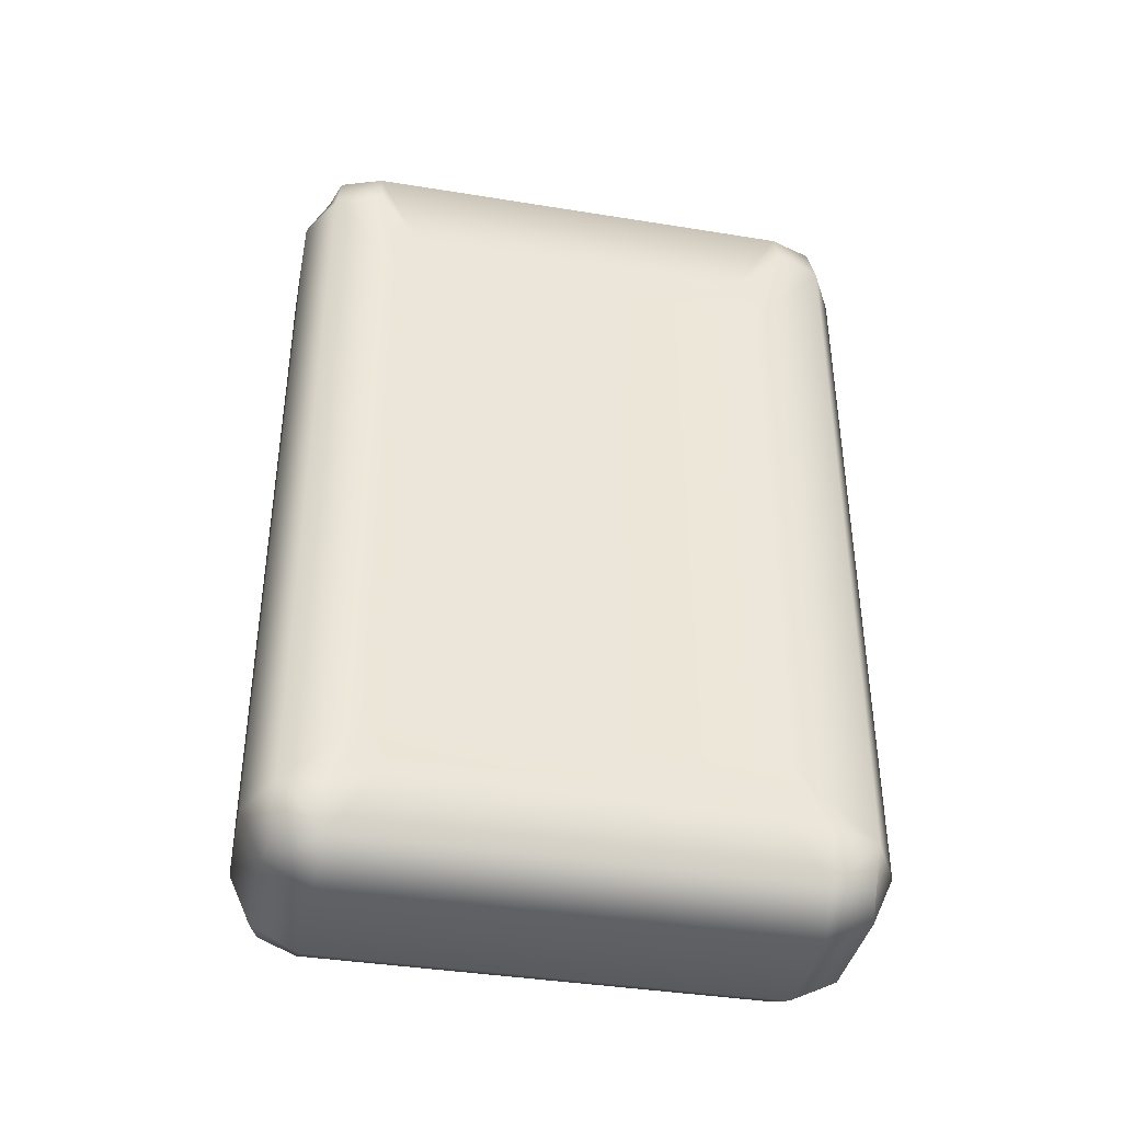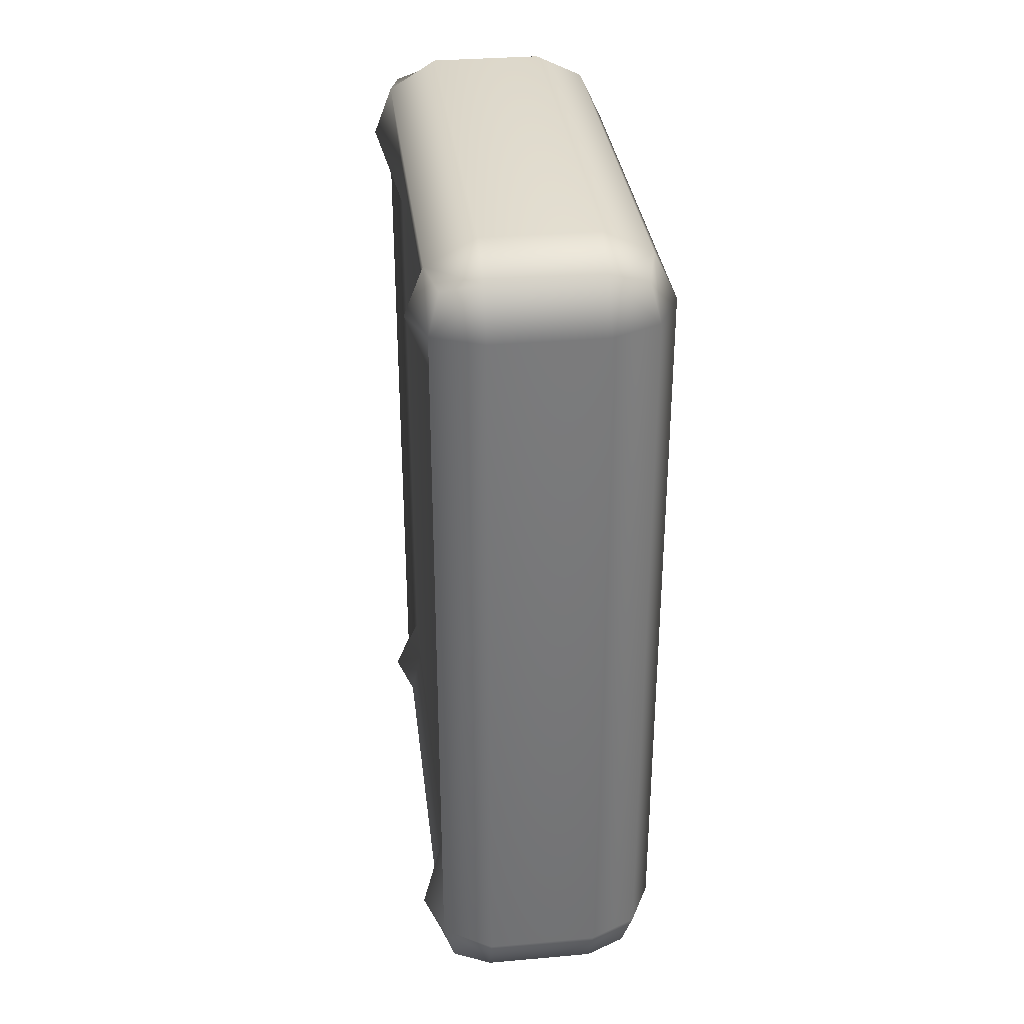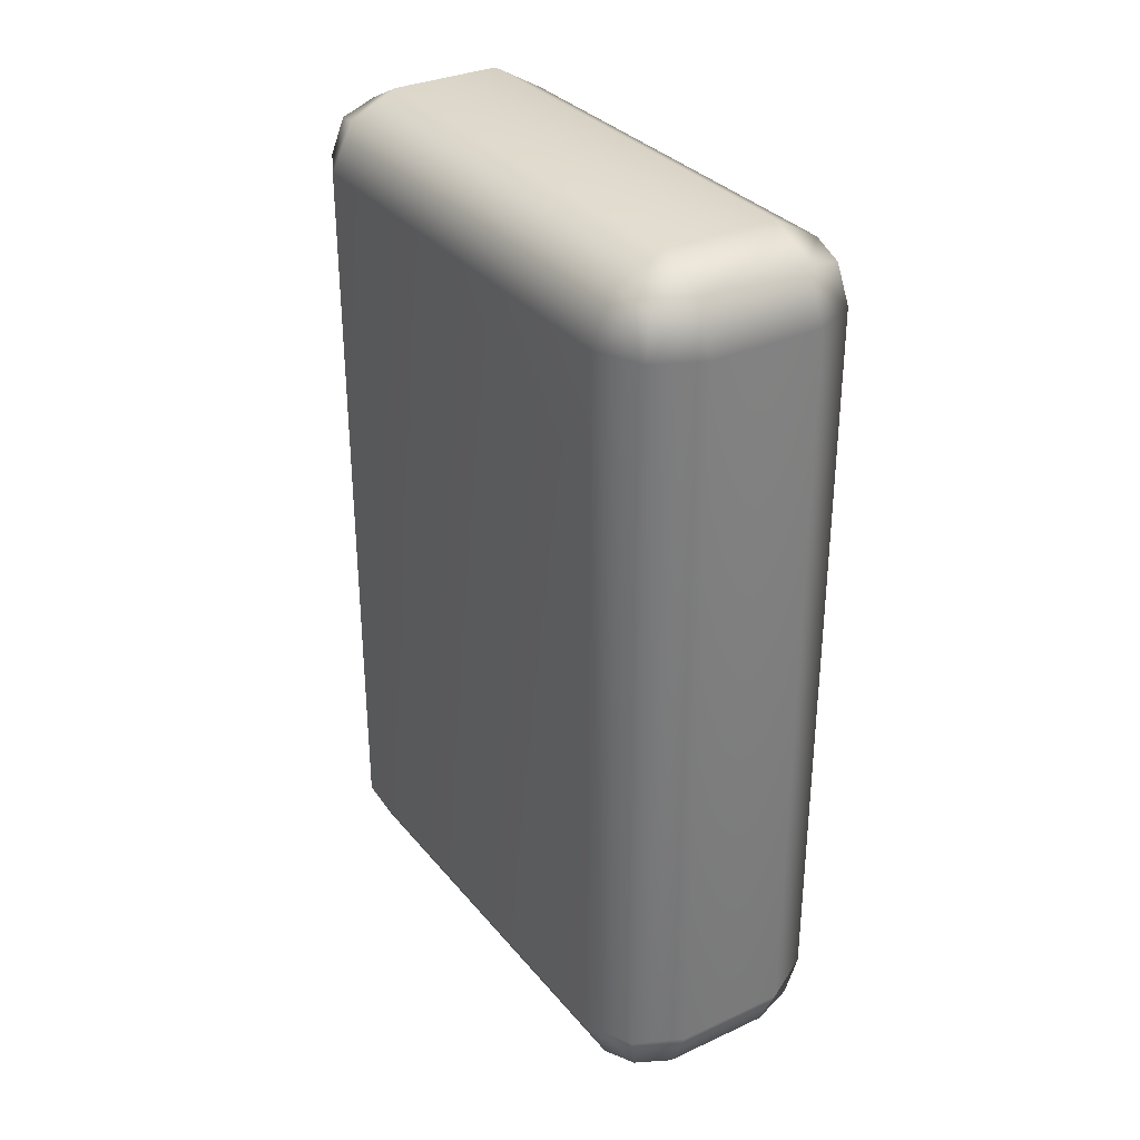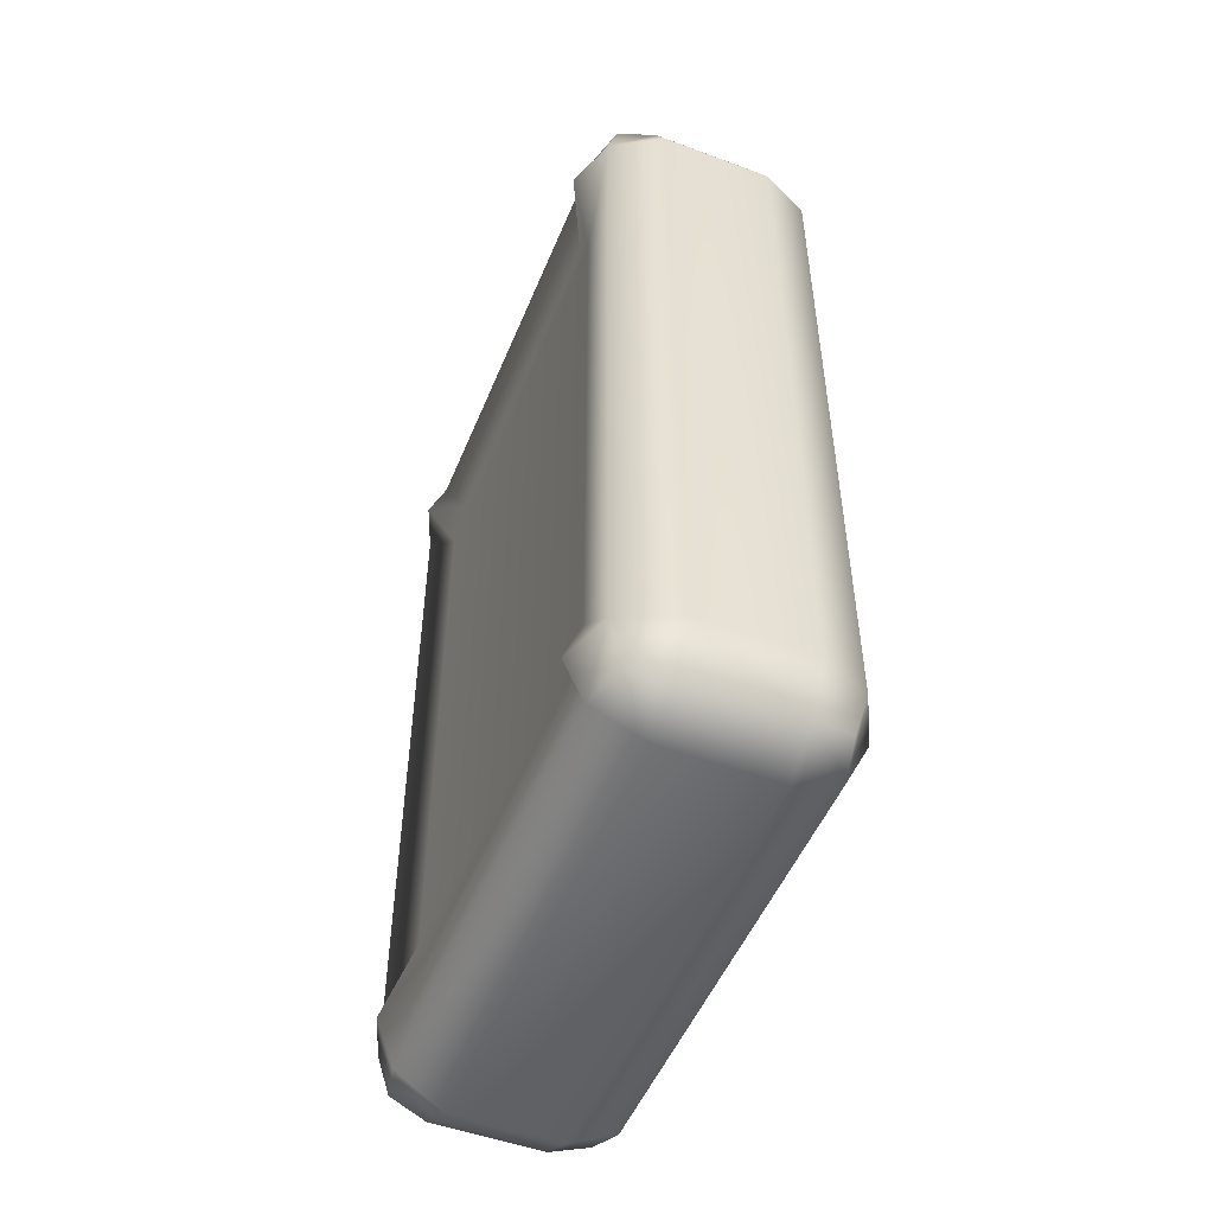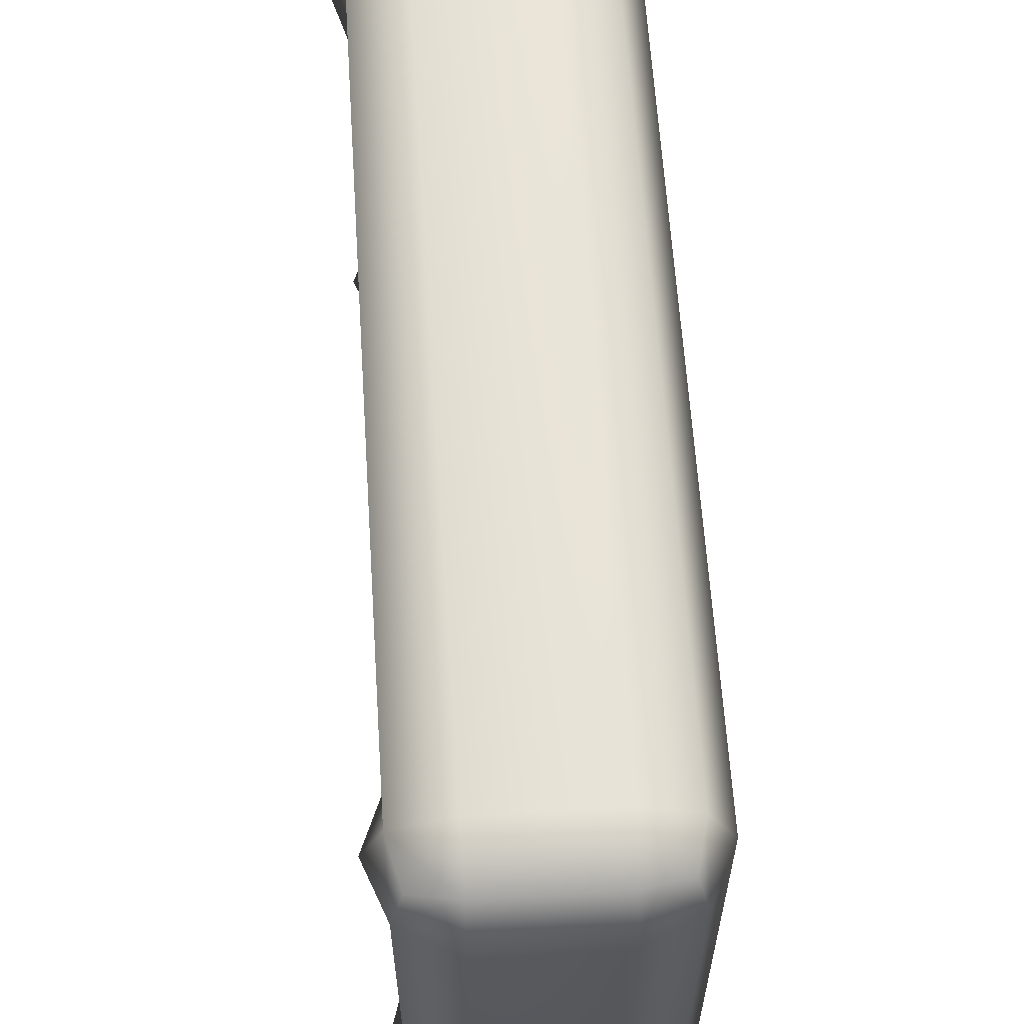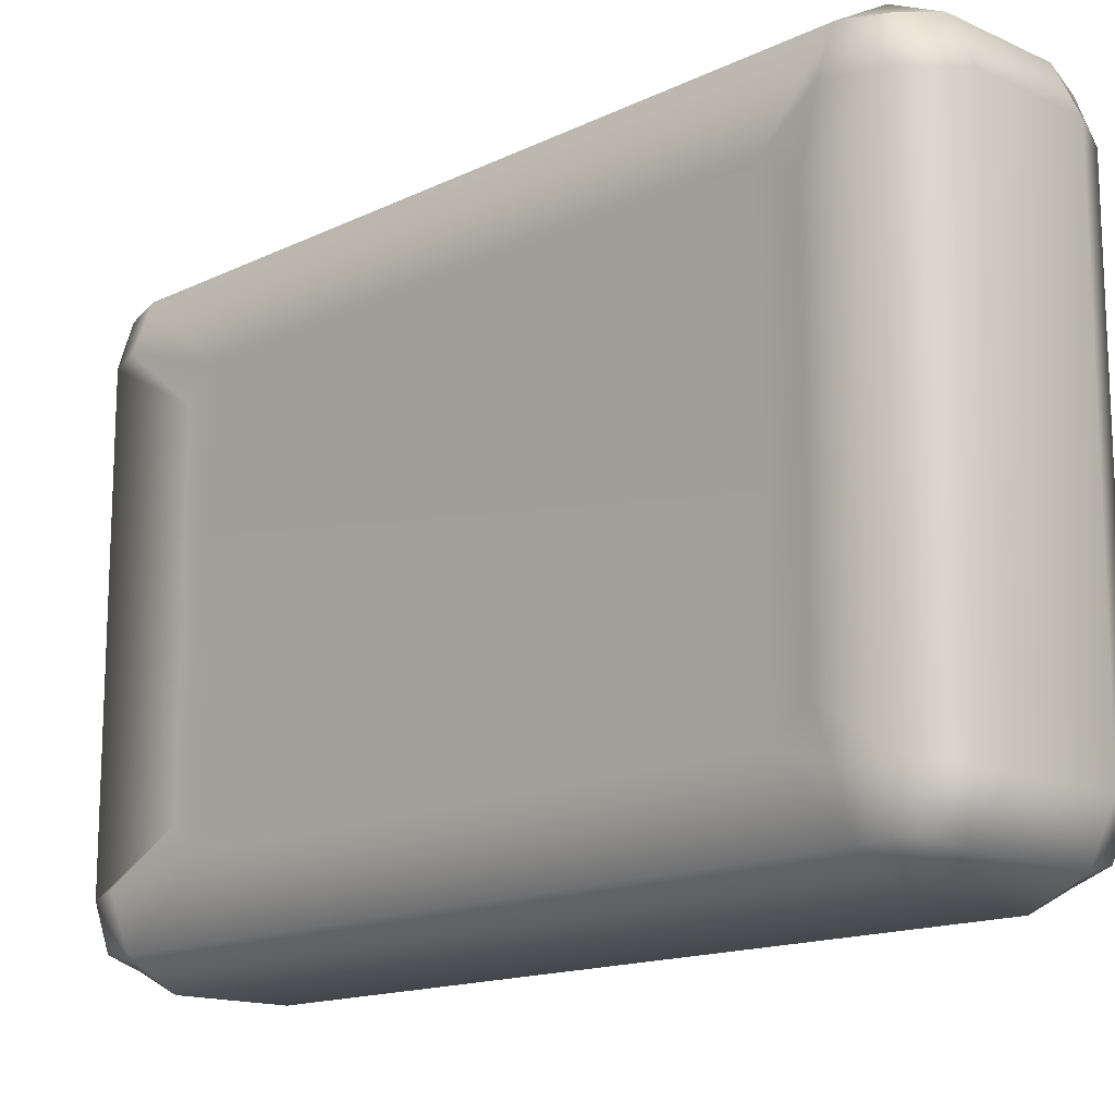
<metadata>
{"format":"obj","ext":"obj","renderer":"f3d","projection":"perspective","resolution":1024,"background":"white","views":[{"elev":-39.3,"azim":78.6,"up":"+Y"},{"elev":33.3,"azim":173.2,"up":"+Y"},{"elev":32.2,"azim":-32.6,"up":"+Y"},{"elev":-51.0,"azim":158.0,"up":"+Y"},{"elev":62.1,"azim":176.3,"up":"+Z"},{"elev":-14.9,"azim":136.0,"up":"+Z"}]}
</metadata>
<code>
g default
v -0.2734 -1.102 0.5496
v -0.147 -1.163 0.5506
v -0.1458 -1.102 0.6728
v -0.1465 -0.9755 0.7309
v -0.2728 -0.9748 0.6728
v -0.3337 -0.976 0.5506
v 0.2745 -1.09 0.5375
v 0.2765 -0.9665 0.6596
v 0.1465 -0.9755 0.7309
v 0.1458 -1.102 0.6728
v 0.147 -1.163 0.5506
v -0.2734 1.102 0.5496
v -0.3337 0.976 0.5506
v -0.2728 0.9748 0.6728
v -0.1465 0.9755 0.7309
v -0.1458 1.102 0.6728
v -0.147 1.163 0.5506
v 0.2752 1.089 0.538
v 0.147 1.163 0.5506
v 0.1458 1.102 0.6728
v 0.1465 0.9755 0.7309
v 0.2763 0.9663 0.66
v -0.2728 0.9748 -0.7584
v -0.3337 0.976 -0.6362
v -0.2734 1.102 -0.6352
v -0.147 1.163 -0.6362
v -0.1458 1.102 -0.7584
v -0.1465 0.9755 -0.8165
v 0.2763 0.9663 -0.7456
v 0.1465 0.9755 -0.8165
v 0.1458 1.102 -0.7584
v 0.147 1.163 -0.6362
v 0.2752 1.089 -0.6236
v -0.2734 -1.102 -0.6352
v -0.3337 -0.976 -0.6362
v -0.2728 -0.9748 -0.7584
v -0.1465 -0.9755 -0.8165
v -0.1458 -1.102 -0.7584
v -0.147 -1.163 -0.6362
v 0.2746 -1.09 -0.6232
v 0.147 -1.163 -0.6362
v 0.1458 -1.102 -0.7584
v 0.1465 -0.9755 -0.8165
v 0.2765 -0.9665 -0.7451
v -0.2475 -1.077 0.6482
v 0.2475 -1.076 0.6482
v -0.2475 1.077 0.6482
v 0.2475 1.076 0.6482
v -0.2475 1.077 -0.7337
v 0.2475 1.076 -0.7337
v -0.2475 -1.077 -0.7337
v 0.2475 -1.076 -0.7337
v 0.2532 0.8569 -0.4911
v 0.3245 0.9619 -0.622
v 0.256 0.7645 -0.5572
v 0.256 0.7646 0.4715
v 0.3243 0.962 0.5362
v 0.253 0.857 0.4078
v 0.3241 -0.9672 -0.6164
v 0.2524 -0.8572 -0.4906
v 0.2563 -0.7689 -0.5568
v 0.3239 -0.9672 0.5305
v 0.2562 -0.7689 0.4711
v 0.2522 -0.8573 0.4073
g Cell
f 2 39 34 1
f 1 34 35 6
f 4 9 10 3
f 3 10 11 2
f 6 13 14 5
f 5 14 15 4
f 61 59 60
f 7 40 41 11
f 9 21 22 8
f 13 24 25 12
f 12 25 26 17
f 17 19 20 16
f 16 20 21 15
f 19 32 33 18
f 24 35 36 23
f 23 36 37 28
f 28 30 31 27
f 27 31 32 26
f 30 43 44 29
f 53 54 55
f 39 41 42 38
f 38 42 43 37
f 4 15 21 9
f 17 26 32 19
f 28 37 43 30
f 39 2 11 41
f 35 24 13 6
f 5 45 1 6
f 1 45 3 2
f 3 45 5 4
f 10 46 7 11
f 8 46 10 9
f 16 47 12 17
f 12 47 14 13
f 14 47 16 15
f 18 48 20 19
f 20 48 22 21
f 27 49 23 28
f 23 49 25 24
f 25 49 27 26
f 29 50 31 30
f 31 50 33 32
f 38 51 34 39
f 34 51 36 35
f 36 51 38 37
f 40 52 42 41
f 42 52 44 43
f 33 50 29 54
f 56 57 58
f 33 54 53
f 22 48 18 57
f 64 62 63
f 44 52 40 59
f 29 44 61 55
f 22 57 56
f 7 46 8 62
f 60 59 40
f 18 33 53 58
f 18 58 57
f 8 63 62
f 29 55 54
f 44 59 61
f 64 60 40 7
f 64 7 62
f 8 22 56 63
f 60 64 63 61
f 63 56 55 61
f 56 58 53 55
g default
v -0.2302 -1.059 0.5379
v -0.1348 -1.099 0.5379
v -0.1348 -1.059 0.6287
v -0.1348 -0.9638 0.6663
v -0.2302 -0.9638 0.6287
v -0.2696 -0.9638 0.5379
v 0.2302 -1.059 0.5379
v 0.2302 -0.9638 0.6287
v 0.1348 -0.9638 0.6663
v 0.1348 -1.059 0.6287
v 0.1348 -1.099 0.5379
v -0.2302 1.059 0.5379
v -0.2696 0.9638 0.5379
v -0.2302 0.9638 0.6287
v -0.1348 0.9638 0.6663
v -0.1348 1.059 0.6287
v -0.1348 1.099 0.5379
v 0.2302 1.059 0.5379
v 0.1348 1.099 0.5379
v 0.1348 1.059 0.6287
v 0.1348 0.9638 0.6663
v 0.2302 0.9638 0.6287
v -0.2302 0.9638 -0.7142
v -0.2696 0.9638 -0.6235
v -0.2302 1.059 -0.6235
v -0.1348 1.099 -0.6235
v -0.1348 1.059 -0.7142
v -0.1348 0.9638 -0.7518
v 0.2302 0.9638 -0.7142
v 0.1348 0.9638 -0.7518
v 0.1348 1.059 -0.7142
v 0.1348 1.099 -0.6235
v 0.2302 1.059 -0.6235
v -0.2302 -1.059 -0.6235
v -0.2696 -0.9638 -0.6235
v -0.2302 -0.9638 -0.7142
v -0.1348 -0.9638 -0.7518
v -0.1348 -1.059 -0.7142
v -0.1348 -1.099 -0.6235
v 0.2302 -1.059 -0.6235
v 0.1348 -1.099 -0.6235
v 0.1348 -1.059 -0.7142
v 0.1348 -0.9638 -0.7518
v 0.2302 -0.9638 -0.7142
v -0.2126 -1.042 0.612
v 0.2126 -1.042 0.612
v -0.2126 1.042 0.612
v 0.2126 1.042 0.612
v -0.2126 1.042 -0.6975
v 0.2126 1.042 -0.6975
v -0.2126 -1.042 -0.6975
v 0.2126 -1.042 -0.6975
v 0.1915 0.8599 -0.509
v 0.2677 0.9638 -0.628
v 0.1915 0.7739 -0.5608
v 0.1915 0.7739 0.4753
v 0.2677 0.9638 0.5425
v 0.1915 0.8599 0.4261
v 0.2677 -0.9686 -0.6235
v 0.1915 -0.8599 -0.509
v 0.1915 -0.7782 -0.5608
v 0.2677 -0.9686 0.5379
v 0.1915 -0.7782 0.4753
v 0.1915 -0.8599 0.4261
g pCube1
f 66 65 98 103
f 65 70 99 98
f 68 67 74 73
f 67 66 75 74
f 70 69 78 77
f 69 68 79 78
f 125 124 123
f 71 75 105 104
f 73 72 86 85
f 77 76 89 88
f 76 81 90 89
f 81 80 84 83
f 80 79 85 84
f 83 82 97 96
f 88 87 100 99
f 87 92 101 100
f 92 91 95 94
f 91 90 96 95
f 94 93 108 107
f 117 119 118
f 103 102 106 105
f 102 101 107 106
f 68 73 85 79
f 81 83 96 90
f 92 94 107 101
f 103 105 75 66
f 99 70 77 88
f 69 70 65 109
f 65 66 67 109
f 67 68 69 109
f 74 75 71 110
f 72 73 74 110
f 80 81 76 111
f 76 77 78 111
f 78 79 80 111
f 82 83 84 112
f 84 85 86 112
f 91 92 87 113
f 87 88 89 113
f 89 90 91 113
f 93 94 95 114
f 95 96 97 114
f 102 103 98 115
f 98 99 100 115
f 100 101 102 115
f 104 105 106 116
f 106 107 108 116
f 97 118 93 114
f 120 122 121
f 97 117 118
f 86 121 82 112
f 128 127 126
f 108 123 104 116
f 93 119 125 108
f 86 120 121
f 71 126 72 110
f 124 104 123
f 82 122 117 97
f 82 121 122
f 72 126 127
f 93 118 119
f 108 125 123
f 128 71 104 124
f 128 126 71
f 72 127 120 86
f 124 125 127 128
f 127 125 119 120
f 120 119 117 122

</code>
